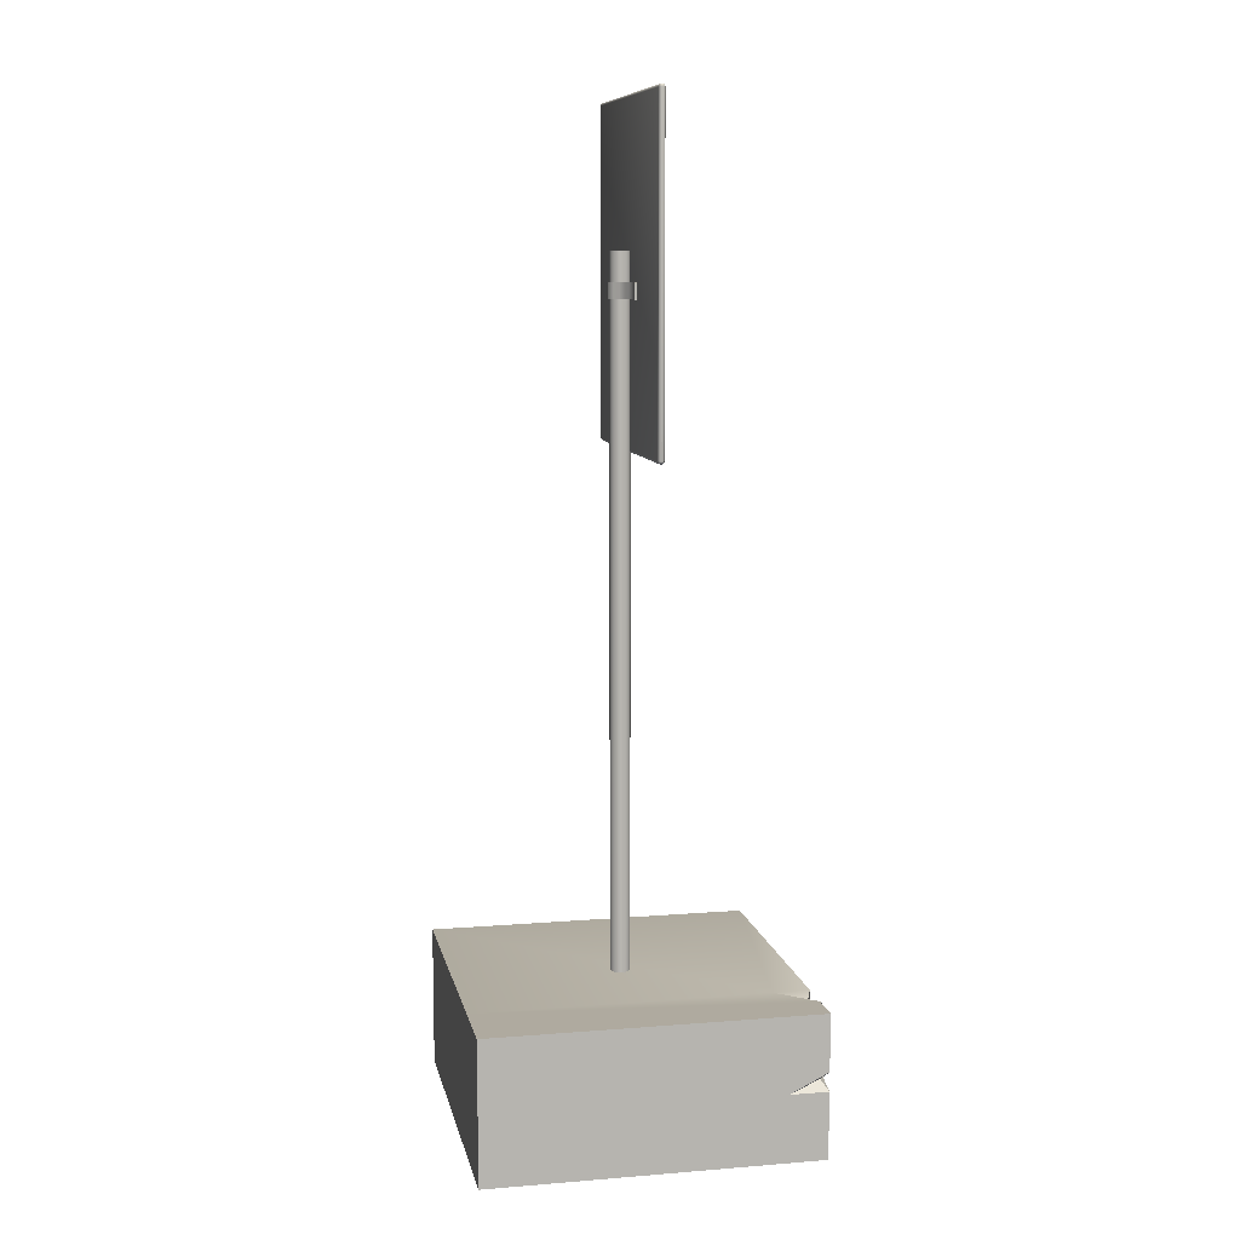
<metadata>
{"format":"obj","ext":"obj","renderer":"f3d","projection":"perspective","resolution":1024,"background":"white","views":[{"elev":9.5,"azim":-11.7,"up":"+Y"}]}
</metadata>
<code>
o Cube_2_Mesh
v 0.03277 4.82 0.2434
v 0.03277 4.914 0.2434
v 0.04562 4.82 0.2434
v 0.04562 4.914 0.2434
v 0.04562 4.82 -0.2434
v 0.04562 4.914 -0.2434
v 0.03277 4.82 -0.2434
v 0.03277 4.914 -0.2434
v 0.03277 4.82 0.2109
v 0.03277 4.82 0.1785
v 0.02044 4.82 0.146
v 0.00427 4.82 0.1136
v -0.01853 4.82 0.07225
v -0.04906 4.82 0.05693
v -0.07211 4.82 0.01622
v -0.07211 4.82 -0.01622
v -0.04906 4.82 -0.05693
v -0.01853 4.82 -0.07225
v 0.00427 4.82 -0.1136
v 0.02044 4.82 -0.146
v 0.03277 4.82 -0.1785
v 0.03277 4.82 -0.2109
v 0.03277 4.914 0.2109
v 0.03277 4.914 0.1785
v 0.02044 4.914 0.146
v 0.00427 4.914 0.1136
v -0.01853 4.914 0.07225
v -0.04906 4.914 0.05693
v -0.07211 4.914 0.01622
v -0.07211 4.914 -0.01622
v -0.04906 4.914 -0.05693
v -0.01853 4.914 -0.07225
v 0.00427 4.914 -0.1136
v 0.02044 4.914 -0.146
v 0.03277 4.914 -0.1785
v 0.03277 4.914 -0.2109
v 0.04562 4.914 0.2109
v 0.04562 4.914 0.1785
v 0.03328 4.914 0.146
v 0.01711 4.914 0.1136
v -0.005687 4.914 0.06651
v -0.03622 4.914 0.05241
v -0.05927 4.914 0.01622
v -0.05927 4.914 -0.01622
v -0.03622 4.914 -0.05241
v -0.005687 4.914 -0.06651
v 0.01711 4.914 -0.1136
v 0.03328 4.914 -0.146
v 0.04562 4.914 -0.1785
v 0.04562 4.914 -0.2109
v 0.04562 4.82 0.2109
v 0.04562 4.82 0.1785
v 0.03328 4.82 0.146
v 0.01711 4.82 0.1136
v -0.005687 4.82 0.06651
v -0.03622 4.82 0.05241
v -0.05927 4.82 0.01622
v -0.05927 4.82 -0.01622
v -0.03622 4.82 -0.05241
v -0.005687 4.82 -0.06651
v 0.01711 4.82 -0.1136
v 0.03328 4.82 -0.146
v 0.04562 4.82 -0.1785
v 0.04562 4.82 -0.2109
f 3 4 2 1
f 51 37 4 3
f 7 8 6 5
f 9 1 2 23
f 4 37 23 2
f 51 3 1 9
f 23 24 10 9
f 37 38 24 23
f 51 52 38 37
f 9 10 52 51
f 24 25 11 10
f 38 39 25 24
f 52 53 39 38
f 10 11 53 52
f 25 26 12 11
f 39 40 26 25
f 53 54 40 39
f 11 12 54 53
f 26 27 13 12
f 40 41 27 26
f 54 55 41 40
f 12 13 55 54
f 27 28 14 13
f 41 42 28 27
f 55 56 42 41
f 13 14 56 55
f 28 29 15 14
f 42 43 29 28
f 56 57 43 42
f 14 15 57 56
f 29 30 16 15
f 43 44 30 29
f 57 58 44 43
f 15 16 58 57
f 30 31 17 16
f 44 45 31 30
f 58 59 45 44
f 16 17 59 58
f 31 32 18 17
f 45 46 32 31
f 59 60 46 45
f 17 18 60 59
f 32 33 19 18
f 46 47 33 32
f 60 61 47 46
f 18 19 61 60
f 33 34 20 19
f 47 48 34 33
f 61 62 48 47
f 19 20 62 61
f 34 35 21 20
f 48 49 35 34
f 62 63 49 48
f 20 21 63 62
f 35 36 22 21
f 49 50 36 35
f 63 64 50 49
f 21 22 64 63
f 36 8 7 22
f 50 6 8 36
f 64 5 6 50
f 22 7 5 64
o Cube_1_Mesh.001
v 0.06282 3.953 0.7841
v 0.06282 3.953 0.7841
v 0.06282 3.953 -0.7841
v 0.06282 3.953 -0.7841
v 0.06282 3.954 0.7897
v 0.06282 3.954 0.7897
v 0.06456 3.954 0.7895
v 0.06612 3.954 0.7887
v 0.06736 3.954 0.7874
v 0.06816 3.954 0.7859
v 0.06843 3.954 0.7841
v 0.06843 3.954 -0.7841
v 0.06816 3.954 -0.7859
v 0.06736 3.954 -0.7874
v 0.06612 3.954 -0.7887
v 0.06456 3.954 -0.7895
v 0.06282 3.954 -0.7897
v 0.06282 3.954 -0.7897
v 0.06109 3.954 -0.7895
v 0.05952 3.954 -0.7887
v 0.05828 3.954 -0.7874
v 0.05749 3.954 -0.7859
v 0.05721 3.954 -0.7841
v 0.05721 3.954 0.7841
v 0.05749 3.954 0.7859
v 0.05828 3.954 0.7874
v 0.05952 3.954 0.7887
v 0.06109 3.954 0.7895
v 0.06282 3.957 0.7948
v 0.06282 3.957 0.7948
v 0.06612 3.957 0.7943
v 0.06909 3.957 0.7928
v 0.07145 3.957 0.7904
v 0.07297 3.957 0.7874
v 0.07349 3.957 0.7841
v 0.07349 3.957 -0.7841
v 0.07297 3.957 -0.7874
v 0.07145 3.957 -0.7904
v 0.06909 3.957 -0.7928
v 0.06612 3.957 -0.7943
v 0.06282 3.957 -0.7948
v 0.06282 3.957 -0.7948
v 0.05952 3.957 -0.7943
v 0.05655 3.957 -0.7928
v 0.05419 3.957 -0.7904
v 0.05267 3.957 -0.7874
v 0.05215 3.957 -0.7841
v 0.05215 3.957 0.7841
v 0.05267 3.957 0.7874
v 0.05419 3.957 0.7904
v 0.05655 3.957 0.7928
v 0.05952 3.957 0.7943
v 0.06282 3.961 0.7988
v 0.06282 3.961 0.7988
v 0.06736 3.961 0.7981
v 0.07145 3.961 0.796
v 0.0747 3.961 0.7928
v 0.07679 3.961 0.7887
v 0.07751 3.961 0.7841
v 0.07751 3.961 -0.7841
v 0.07679 3.961 -0.7887
v 0.0747 3.961 -0.7928
v 0.07145 3.961 -0.796
v 0.06736 3.961 -0.7981
v 0.06282 3.961 -0.7988
v 0.06282 3.961 -0.7988
v 0.05828 3.961 -0.7981
v 0.05419 3.961 -0.796
v 0.05094 3.961 -0.7928
v 0.04885 3.961 -0.7887
v 0.04813 3.961 -0.7841
v 0.04813 3.961 0.7841
v 0.04885 3.961 0.7887
v 0.05094 3.961 0.7928
v 0.05419 3.961 0.796
v 0.05828 3.961 0.7981
v 0.06282 3.966 0.8014
v 0.06282 3.966 0.8014
v 0.06816 3.966 0.8005
v 0.07297 3.966 0.7981
v 0.07679 3.966 0.7943
v 0.07924 3.966 0.7895
v 0.08009 3.966 0.7841
v 0.08009 3.966 -0.7841
v 0.07924 3.966 -0.7895
v 0.07679 3.966 -0.7943
v 0.07297 3.966 -0.7981
v 0.06816 3.966 -0.8005
v 0.06282 3.966 -0.8014
v 0.06282 3.966 -0.8014
v 0.05749 3.966 -0.8005
v 0.05267 3.966 -0.7981
v 0.04885 3.966 -0.7943
v 0.0464 3.966 -0.7895
v 0.04556 3.966 -0.7841
v 0.04556 3.966 0.7841
v 0.0464 3.966 0.7895
v 0.04885 3.966 0.7943
v 0.05267 3.966 0.7981
v 0.05749 3.966 0.8005
v 0.06282 3.971 0.8023
v 0.06282 3.971 0.8023
v 0.06843 3.971 0.8014
v 0.07349 3.971 0.7988
v 0.07751 3.971 0.7948
v 0.08009 3.971 0.7897
v 0.08097 3.971 0.7841
v 0.08097 3.971 -0.7841
v 0.08009 3.971 -0.7897
v 0.07751 3.971 -0.7948
v 0.07349 3.971 -0.7988
v 0.06843 3.971 -0.8014
v 0.06282 3.971 -0.8023
v 0.06282 3.971 -0.8023
v 0.05721 3.971 -0.8014
v 0.05215 3.971 -0.7988
v 0.04813 3.971 -0.7948
v 0.04556 3.971 -0.7897
v 0.04467 3.971 -0.7841
v 0.04467 3.971 0.7841
v 0.04556 3.971 0.7897
v 0.04813 3.971 0.7948
v 0.05215 3.971 0.7988
v 0.05721 3.971 0.8014
v 0.06282 5.935 0.8023
v 0.06282 5.935 0.8023
v 0.06843 5.935 0.8014
v 0.07349 5.935 0.7988
v 0.07751 5.935 0.7948
v 0.08009 5.935 0.7897
v 0.08097 5.935 0.7841
v 0.08097 5.935 -0.7841
v 0.08009 5.935 -0.7897
v 0.07751 5.935 -0.7948
v 0.07349 5.935 -0.7988
v 0.06843 5.935 -0.8014
v 0.06282 5.935 -0.8023
v 0.06282 5.935 -0.8023
v 0.05721 5.935 -0.8014
v 0.05215 5.935 -0.7988
v 0.04813 5.935 -0.7948
v 0.04556 5.935 -0.7897
v 0.04467 5.935 -0.7841
v 0.04467 5.935 0.7841
v 0.04556 5.935 0.7897
v 0.04813 5.935 0.7948
v 0.05215 5.935 0.7988
v 0.05721 5.935 0.8014
v 0.06282 5.941 0.8014
v 0.06282 5.941 0.8014
v 0.06816 5.941 0.8005
v 0.07297 5.941 0.7981
v 0.07679 5.941 0.7943
v 0.07924 5.941 0.7895
v 0.08009 5.941 0.7841
v 0.08009 5.941 -0.7841
v 0.07924 5.941 -0.7895
v 0.07679 5.941 -0.7943
v 0.07297 5.941 -0.7981
v 0.06816 5.941 -0.8005
v 0.06282 5.941 -0.8014
v 0.06282 5.941 -0.8014
v 0.05749 5.941 -0.8005
v 0.05267 5.941 -0.7981
v 0.04885 5.941 -0.7943
v 0.0464 5.941 -0.7895
v 0.04556 5.941 -0.7841
v 0.04556 5.941 0.7841
v 0.0464 5.941 0.7895
v 0.04885 5.941 0.7943
v 0.05267 5.941 0.7981
v 0.05749 5.941 0.8005
v 0.06282 5.946 0.7988
v 0.06282 5.946 0.7988
v 0.06736 5.946 0.7981
v 0.07145 5.946 0.796
v 0.0747 5.946 0.7928
v 0.07679 5.946 0.7887
v 0.07751 5.946 0.7841
v 0.07751 5.946 -0.7841
v 0.07679 5.946 -0.7887
v 0.0747 5.946 -0.7928
v 0.07145 5.946 -0.796
v 0.06736 5.946 -0.7981
v 0.06282 5.946 -0.7988
v 0.06282 5.946 -0.7988
v 0.05828 5.946 -0.7981
v 0.05419 5.946 -0.796
v 0.05094 5.946 -0.7928
v 0.04885 5.946 -0.7887
v 0.04813 5.946 -0.7841
v 0.04813 5.946 0.7841
v 0.04885 5.946 0.7887
v 0.05094 5.946 0.7928
v 0.05419 5.946 0.796
v 0.05828 5.946 0.7981
v 0.06282 5.95 0.7948
v 0.06282 5.95 0.7948
v 0.06612 5.95 0.7943
v 0.06909 5.95 0.7928
v 0.07145 5.95 0.7904
v 0.07297 5.95 0.7874
v 0.07349 5.95 0.7841
v 0.07349 5.95 -0.7841
v 0.07297 5.95 -0.7874
v 0.07145 5.95 -0.7904
v 0.06909 5.95 -0.7928
v 0.06612 5.95 -0.7943
v 0.06282 5.95 -0.7948
v 0.06282 5.95 -0.7948
v 0.05952 5.95 -0.7943
v 0.05655 5.95 -0.7928
v 0.05419 5.95 -0.7904
v 0.05267 5.95 -0.7874
v 0.05215 5.95 -0.7841
v 0.05215 5.95 0.7841
v 0.05267 5.95 0.7874
v 0.05419 5.95 0.7904
v 0.05655 5.95 0.7928
v 0.05952 5.95 0.7943
v 0.06282 5.952 0.7897
v 0.06282 5.952 0.7897
v 0.06456 5.952 0.7895
v 0.06612 5.952 0.7887
v 0.06736 5.952 0.7874
v 0.06816 5.952 0.7859
v 0.06843 5.952 0.7841
v 0.06843 5.952 -0.7841
v 0.06816 5.952 -0.7859
v 0.06736 5.952 -0.7874
v 0.06612 5.952 -0.7887
v 0.06456 5.952 -0.7895
v 0.06282 5.952 -0.7897
v 0.06282 5.952 -0.7897
v 0.06109 5.952 -0.7895
v 0.05952 5.952 -0.7887
v 0.05828 5.952 -0.7874
v 0.05749 5.952 -0.7859
v 0.05721 5.952 -0.7841
v 0.05721 5.952 0.7841
v 0.05749 5.952 0.7859
v 0.05828 5.952 0.7874
v 0.05952 5.952 0.7887
v 0.06109 5.952 0.7895
v 0.06282 5.953 0.7841
v 0.06282 5.953 0.7841
v 0.06282 5.953 -0.7841
v 0.06282 5.953 -0.7841
f 66 70 69 65
f 70 94 93 69
f 94 118 117 93
f 118 142 141 117
f 142 166 165 141
f 166 190 189 165
f 190 214 213 189
f 214 238 237 213
f 238 262 261 237
f 262 286 285 261
f 286 310 309 285
f 71 70 66
f 71 95 94 70
f 95 119 118 94
f 119 143 142 118
f 143 167 166 142
f 167 191 190 166
f 191 215 214 190
f 215 239 238 214
f 239 263 262 238
f 263 287 286 262
f 287 310 286
f 72 71 66
f 72 96 95 71
f 96 120 119 95
f 120 144 143 119
f 144 168 167 143
f 168 192 191 167
f 192 216 215 191
f 216 240 239 215
f 240 264 263 239
f 264 288 287 263
f 288 310 287
f 73 72 66
f 73 97 96 72
f 97 121 120 96
f 121 145 144 120
f 145 169 168 144
f 169 193 192 168
f 193 217 216 192
f 217 241 240 216
f 241 265 264 240
f 265 289 288 264
f 289 310 288
f 74 73 66
f 74 98 97 73
f 98 122 121 97
f 122 146 145 121
f 146 170 169 145
f 170 194 193 169
f 194 218 217 193
f 218 242 241 217
f 242 266 265 241
f 266 290 289 265
f 290 310 289
f 75 74 66
f 75 99 98 74
f 99 123 122 98
f 123 147 146 122
f 147 171 170 146
f 171 195 194 170
f 195 219 218 194
f 219 243 242 218
f 243 267 266 242
f 267 291 290 266
f 291 310 290
f 67 76 75 66
f 76 100 99 75
f 100 124 123 99
f 124 148 147 123
f 148 172 171 147
f 172 196 195 171
f 196 220 219 195
f 220 244 243 219
f 244 268 267 243
f 268 292 291 267
f 292 311 310 291
f 77 76 67
f 77 101 100 76
f 101 125 124 100
f 125 149 148 124
f 149 173 172 148
f 173 197 196 172
f 197 221 220 196
f 221 245 244 220
f 245 269 268 244
f 269 293 292 268
f 293 311 292
f 78 77 67
f 78 102 101 77
f 102 126 125 101
f 126 150 149 125
f 150 174 173 149
f 174 198 197 173
f 198 222 221 197
f 222 246 245 221
f 246 270 269 245
f 270 294 293 269
f 294 311 293
f 79 78 67
f 79 103 102 78
f 103 127 126 102
f 127 151 150 126
f 151 175 174 150
f 175 199 198 174
f 199 223 222 198
f 223 247 246 222
f 247 271 270 246
f 271 295 294 270
f 295 311 294
f 80 79 67
f 80 104 103 79
f 104 128 127 103
f 128 152 151 127
f 152 176 175 151
f 176 200 199 175
f 200 224 223 199
f 224 248 247 223
f 248 272 271 247
f 272 296 295 271
f 296 311 295
f 81 80 67
f 81 105 104 80
f 105 129 128 104
f 129 153 152 128
f 153 177 176 152
f 177 201 200 176
f 201 225 224 200
f 225 249 248 224
f 249 273 272 248
f 273 297 296 272
f 297 311 296
f 68 82 81 67
f 82 106 105 81
f 106 130 129 105
f 130 154 153 129
f 154 178 177 153
f 178 202 201 177
f 202 226 225 201
f 226 250 249 225
f 250 274 273 249
f 274 298 297 273
f 298 312 311 297
f 83 82 68
f 83 107 106 82
f 107 131 130 106
f 131 155 154 130
f 155 179 178 154
f 179 203 202 178
f 203 227 226 202
f 227 251 250 226
f 251 275 274 250
f 275 299 298 274
f 299 312 298
f 84 83 68
f 84 108 107 83
f 108 132 131 107
f 132 156 155 131
f 156 180 179 155
f 180 204 203 179
f 204 228 227 203
f 228 252 251 227
f 252 276 275 251
f 276 300 299 275
f 300 312 299
f 85 84 68
f 85 109 108 84
f 109 133 132 108
f 133 157 156 132
f 157 181 180 156
f 181 205 204 180
f 205 229 228 204
f 229 253 252 228
f 253 277 276 252
f 277 301 300 276
f 301 312 300
f 86 85 68
f 86 110 109 85
f 110 134 133 109
f 134 158 157 133
f 158 182 181 157
f 182 206 205 181
f 206 230 229 205
f 230 254 253 229
f 254 278 277 253
f 278 302 301 277
f 302 312 301
f 87 86 68
f 87 111 110 86
f 111 135 134 110
f 135 159 158 134
f 159 183 182 158
f 183 207 206 182
f 207 231 230 206
f 231 255 254 230
f 255 279 278 254
f 279 303 302 278
f 303 312 302
f 65 88 87 68
f 88 112 111 87
f 112 136 135 111
f 136 160 159 135
f 160 184 183 159
f 184 208 207 183
f 208 232 231 207
f 232 256 255 231
f 256 280 279 255
f 280 304 303 279
f 304 309 312 303
f 89 88 65
f 89 113 112 88
f 113 137 136 112
f 137 161 160 136
f 161 185 184 160
f 185 209 208 184
f 209 233 232 208
f 233 257 256 232
f 257 281 280 256
f 281 305 304 280
f 305 309 304
f 90 89 65
f 90 114 113 89
f 114 138 137 113
f 138 162 161 137
f 162 186 185 161
f 186 210 209 185
f 210 234 233 209
f 234 258 257 233
f 258 282 281 257
f 282 306 305 281
f 306 309 305
f 91 90 65
f 91 115 114 90
f 115 139 138 114
f 139 163 162 138
f 163 187 186 162
f 187 211 210 186
f 211 235 234 210
f 235 259 258 234
f 259 283 282 258
f 283 307 306 282
f 307 309 306
f 92 91 65
f 92 116 115 91
f 116 140 139 115
f 140 164 163 139
f 164 188 187 163
f 188 212 211 187
f 212 236 235 211
f 236 260 259 235
f 260 284 283 259
f 284 308 307 283
f 308 309 307
f 69 92 65
f 69 93 116 92
f 93 117 140 116
f 117 141 164 140
f 141 165 188 164
f 165 189 212 188
f 189 213 236 212
f 213 237 260 236
f 237 261 284 260
f 261 285 308 284
f 285 309 308
f 310 311 312 309
f 68 67 66 65
o Cylinder_Mesh.002
v 0 0.7437 -0
v 0 5.088 0
v 0.06023 0.7437 -0
v 0.06023 0.7437 -0
v 0.06023 5.088 0
v 0.06023 5.088 0
v 0.05932 0.7437 -0.01046
v 0.05932 0.7437 -0.01046
v 0.05932 5.088 -0.01046
v 0.05932 5.088 -0.01046
v 0.0566 0.7437 -0.0206
v 0.0566 0.7437 -0.0206
v 0.0566 5.088 -0.0206
v 0.0566 5.088 -0.0206
v 0.05217 0.7437 -0.03012
v 0.05217 0.7437 -0.03012
v 0.05217 5.088 -0.03012
v 0.05217 5.088 -0.03012
v 0.04614 0.7437 -0.03872
v 0.04614 0.7437 -0.03872
v 0.04614 5.088 -0.03872
v 0.04614 5.088 -0.03872
v 0.03872 0.7437 -0.04614
v 0.03872 0.7437 -0.04614
v 0.03872 5.088 -0.04614
v 0.03872 5.088 -0.04614
v 0.03012 0.7437 -0.05217
v 0.03012 0.7437 -0.05217
v 0.03012 5.088 -0.05217
v 0.03012 5.088 -0.05217
v 0.0206 0.7437 -0.0566
v 0.0206 0.7437 -0.0566
v 0.0206 5.088 -0.0566
v 0.0206 5.088 -0.0566
v 0.01046 0.7437 -0.05932
v 0.01046 0.7437 -0.05932
v 0.01046 5.088 -0.05932
v 0.01046 5.088 -0.05932
v 0 0.7437 -0.06024
v 0 0.7437 -0.06024
v 0 5.088 -0.06023
v 0 5.088 -0.06023
v -0.01046 0.7437 -0.05932
v -0.01046 0.7437 -0.05932
v -0.01046 5.088 -0.05932
v -0.01046 5.088 -0.05932
v -0.0206 0.7437 -0.0566
v -0.0206 0.7437 -0.0566
v -0.0206 5.088 -0.0566
v -0.0206 5.088 -0.0566
v -0.03012 0.7437 -0.05217
v -0.03012 0.7437 -0.05217
v -0.03012 5.088 -0.05217
v -0.03012 5.088 -0.05217
v -0.03872 0.7437 -0.04614
v -0.03872 0.7437 -0.04614
v -0.03872 5.088 -0.04614
v -0.03872 5.088 -0.04614
v -0.04614 0.7437 -0.03872
v -0.04614 0.7437 -0.03872
v -0.04614 5.088 -0.03872
v -0.04614 5.088 -0.03872
v -0.05217 0.7437 -0.03012
v -0.05217 0.7437 -0.03012
v -0.05217 5.088 -0.03012
v -0.05217 5.088 -0.03012
v -0.0566 0.7437 -0.0206
v -0.0566 0.7437 -0.0206
v -0.0566 5.088 -0.0206
v -0.0566 5.088 -0.0206
v -0.05932 0.7437 -0.01046
v -0.05932 0.7437 -0.01046
v -0.05932 5.088 -0.01046
v -0.05932 5.088 -0.01046
v -0.06023 0.7437 -0
v -0.06023 0.7437 -0
v -0.06023 5.088 0
v -0.06023 5.088 0
v -0.05932 0.7437 0.01046
v -0.05932 0.7437 0.01046
v -0.05932 5.088 0.01046
v -0.05932 5.088 0.01046
v -0.0566 0.7437 0.0206
v -0.0566 0.7437 0.0206
v -0.0566 5.088 0.0206
v -0.0566 5.088 0.0206
v -0.05217 0.7437 0.03012
v -0.05217 0.7437 0.03012
v -0.05217 5.088 0.03012
v -0.05217 5.088 0.03012
v -0.04614 0.7437 0.03872
v -0.04614 0.7437 0.03872
v -0.04614 5.088 0.03872
v -0.04614 5.088 0.03872
v -0.03872 0.7437 0.04614
v -0.03872 0.7437 0.04614
v -0.03872 5.088 0.04614
v -0.03872 5.088 0.04614
v -0.03012 0.7437 0.05217
v -0.03012 0.7437 0.05217
v -0.03012 5.088 0.05217
v -0.03012 5.088 0.05217
v -0.0206 0.7437 0.0566
v -0.0206 0.7437 0.0566
v -0.0206 5.088 0.0566
v -0.0206 5.088 0.0566
v -0.01046 0.7437 0.05932
v -0.01046 0.7437 0.05932
v -0.01046 5.088 0.05932
v -0.01046 5.088 0.05932
v -0 0.7437 0.06023
v -0 0.7437 0.06023
v -0 5.088 0.06023
v -0 5.088 0.06023
v 0.01046 0.7437 0.05932
v 0.01046 0.7437 0.05932
v 0.01046 5.088 0.05932
v 0.01046 5.088 0.05932
v 0.0206 0.7437 0.0566
v 0.0206 0.7437 0.0566
v 0.0206 5.088 0.0566
v 0.0206 5.088 0.0566
v 0.03012 0.7437 0.05217
v 0.03012 0.7437 0.05217
v 0.03012 5.088 0.05217
v 0.03012 5.088 0.05217
v 0.03872 0.7437 0.04614
v 0.03872 0.7437 0.04614
v 0.03872 5.088 0.04614
v 0.03872 5.088 0.04614
v 0.04614 0.7437 0.03872
v 0.04614 0.7437 0.03872
v 0.04614 5.088 0.03872
v 0.04614 5.088 0.03872
v 0.05217 0.7437 0.03012
v 0.05217 0.7437 0.03012
v 0.05217 5.088 0.03012
v 0.05217 5.088 0.03012
v 0.0566 0.7437 0.0206
v 0.0566 0.7437 0.0206
v 0.0566 5.088 0.0206
v 0.0566 5.088 0.0206
v 0.05932 0.7437 0.01046
v 0.05932 0.7437 0.01046
v 0.05932 5.088 0.01046
v 0.05932 5.088 0.01046
f 319 315 313
f 320 321 317 316
f 322 314 318
f 323 319 313
f 324 325 321 320
f 326 314 322
f 327 323 313
f 328 329 325 324
f 330 314 326
f 331 327 313
f 332 333 329 328
f 334 314 330
f 335 331 313
f 336 337 333 332
f 338 314 334
f 339 335 313
f 340 341 337 336
f 342 314 338
f 343 339 313
f 344 345 341 340
f 346 314 342
f 347 343 313
f 348 349 345 344
f 350 314 346
f 351 347 313
f 352 353 349 348
f 354 314 350
f 355 351 313
f 356 357 353 352
f 358 314 354
f 359 355 313
f 360 361 357 356
f 362 314 358
f 363 359 313
f 364 365 361 360
f 366 314 362
f 367 363 313
f 368 369 365 364
f 370 314 366
f 371 367 313
f 372 373 369 368
f 374 314 370
f 375 371 313
f 376 377 373 372
f 378 314 374
f 379 375 313
f 380 381 377 376
f 382 314 378
f 383 379 313
f 384 385 381 380
f 386 314 382
f 387 383 313
f 388 389 385 384
f 390 314 386
f 391 387 313
f 392 393 389 388
f 394 314 390
f 395 391 313
f 396 397 393 392
f 398 314 394
f 399 395 313
f 400 401 397 396
f 402 314 398
f 403 399 313
f 404 405 401 400
f 406 314 402
f 407 403 313
f 408 409 405 404
f 410 314 406
f 411 407 313
f 412 413 409 408
f 414 314 410
f 415 411 313
f 416 417 413 412
f 418 314 414
f 419 415 313
f 420 421 417 416
f 422 314 418
f 423 419 313
f 424 425 421 420
f 426 314 422
f 427 423 313
f 428 429 425 424
f 430 314 426
f 431 427 313
f 432 433 429 428
f 434 314 430
f 435 431 313
f 436 437 433 432
f 438 314 434
f 439 435 313
f 440 441 437 436
f 442 314 438
f 443 439 313
f 444 445 441 440
f 446 314 442
f 447 443 313
f 448 449 445 444
f 450 314 446
f 451 447 313
f 452 453 449 448
f 454 314 450
f 455 451 313
f 456 457 453 452
f 458 314 454
f 315 455 313
f 316 317 457 456
f 318 314 458
o Cube_Mesh.003
v -1 0.004765 1
v -1 0.8711 1
v 1 0.004765 1
v 1 0.8711 1
v 1 0.004765 -1
v 1 0.8711 -1
v -1 0.004765 -1
v -1 0.8711 -1
v 1 0.5272 1
v 1 0.5272 -1
v -1 0.5272 -1
v -1 0.5272 1
v 1 0.4114 1
v 1 0.4114 -1
v -1 0.4114 -1
v -1 0.4114 1
v 1 0.8711 0.5911
v -1 0.8711 0.5911
v -1 0.5272 0.5911
v -1 0.4114 0.5911
v -1 0.004765 0.5911
v 1 0.004765 0.5911
v 1 0.4114 0.5911
v 1 0.5272 0.5911
v 1 0.8711 0.791
v 1 0.5272 0.791
v 1 0.4114 0.791
v 1 0.004765 0.791
v -1 0.004765 0.791
v -1 0.4114 0.791
v -1 0.5272 0.791
v -1 0.8711 0.791
v 0.9515 0.8293 0.6974
v 0.7774 0.8711 0.5911
v 1 0.5272 0.6715
v 1 0.7292 0.5911
v 0.7628 0.4114 1
v 1 0.4727 0.791
v 0.9616 0.4681 0.9426
f 492 475 464 466 476
f 494 482 468 464 475
f 496 485 481 482 493 484
f 461 471 495 474 459
f 480 463 472 481
f 465 473 472 463
f 479 478 473 465
f 463 480 479 465
f 469 466 464 468
f 477 476 466 469
f 467 462 460 470
f 481 472 468 482
f 473 469 468 472
f 478 477 469 473
f 495 471 497
f 490 460 462 483
f 489 470 460 490
f 488 474 470 489
f 487 459 474 488
f 486 461 459 487
f 485 471 461 486
f 496 484 467
f 483 462 467 484
f 484 493 483
f 486 480 481 485
f 487 479 480 486
f 488 478 479 487
f 489 477 478 488
f 490 476 477 489
f 483 492 476 490
f 483 491 492
f 493 482 494
f 494 475 491
f 491 493 494
f 467 470 474 495
f 467 497 496
f 471 485 496
f 497 471 496
f 497 467 495
f 491 483 493
f 491 475 492

</code>
